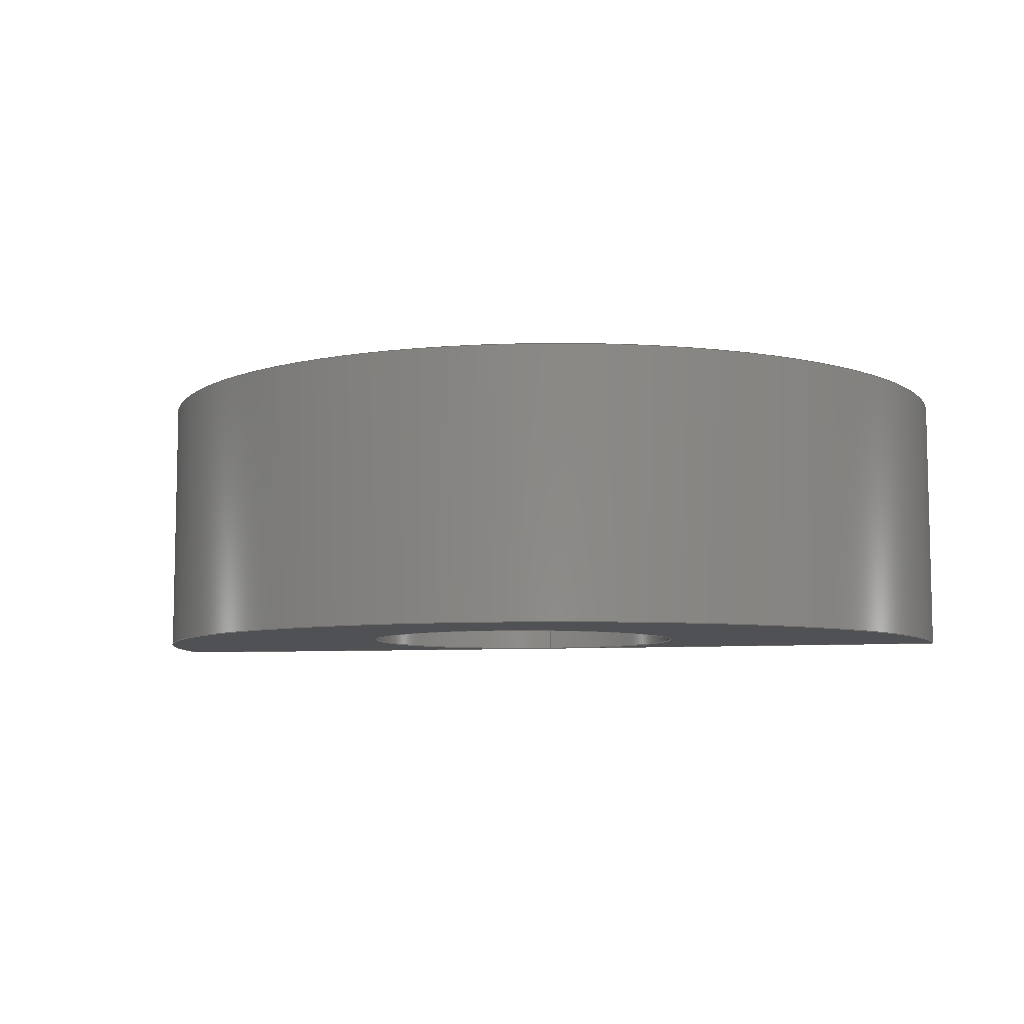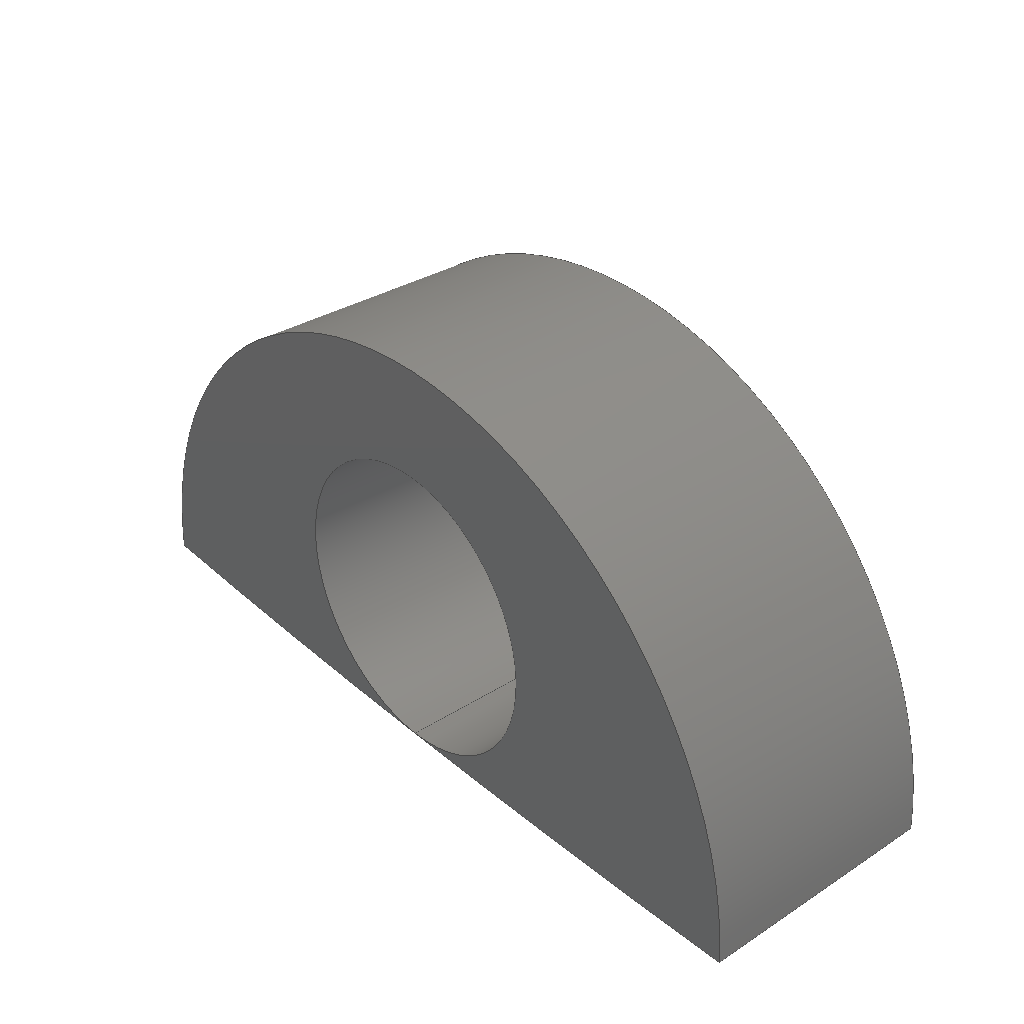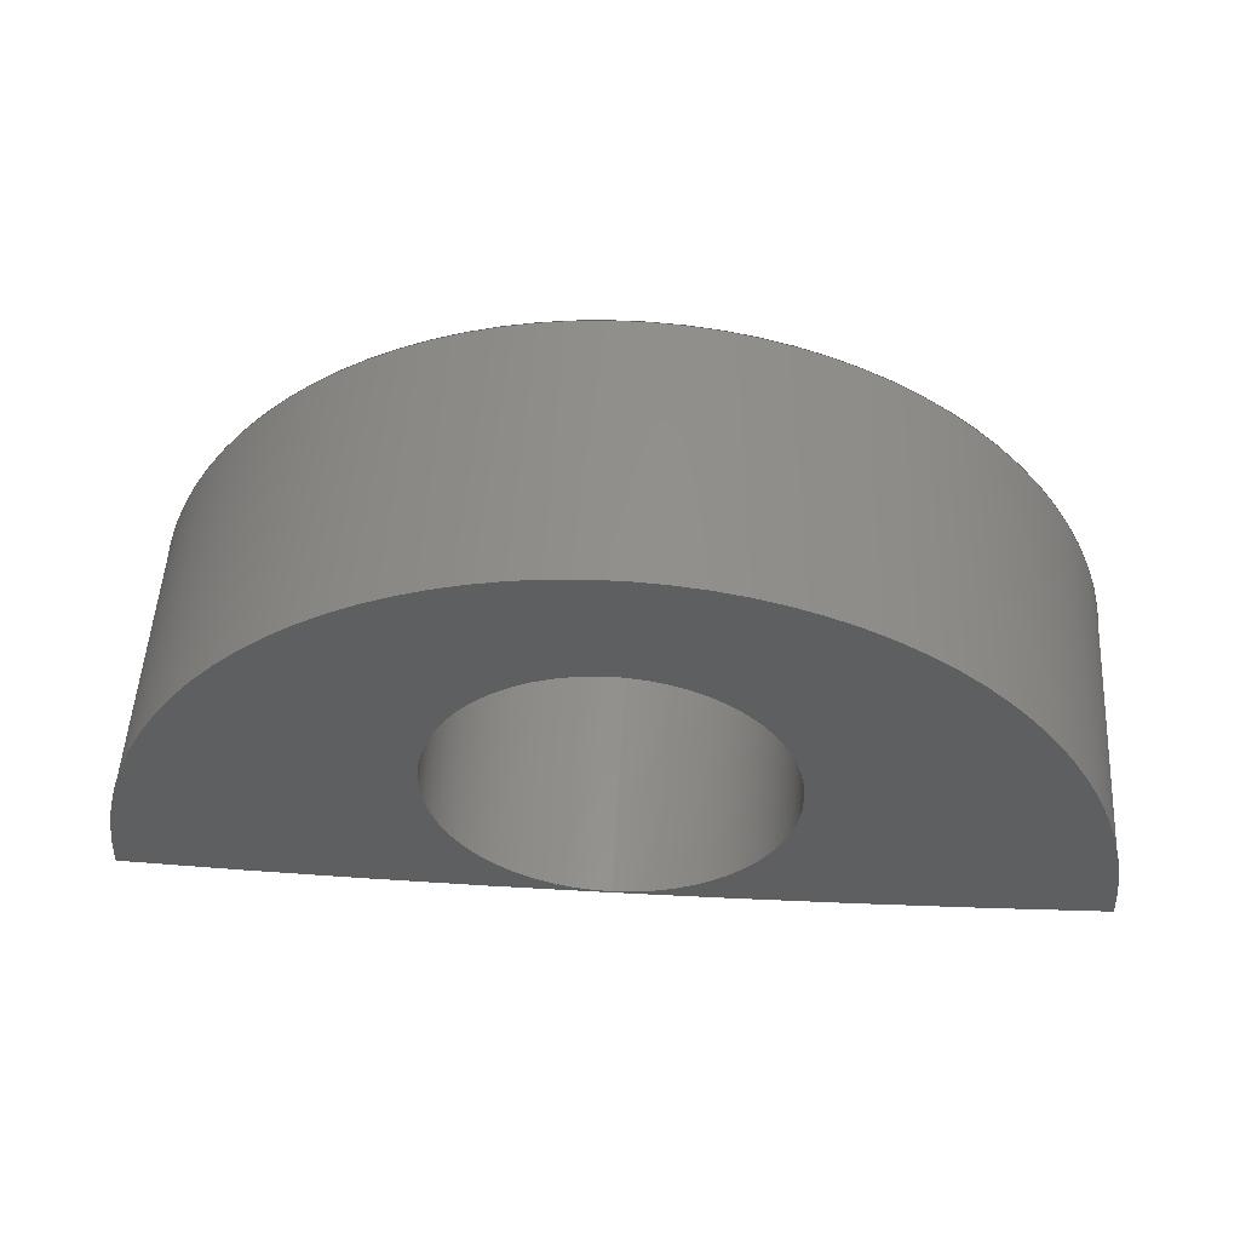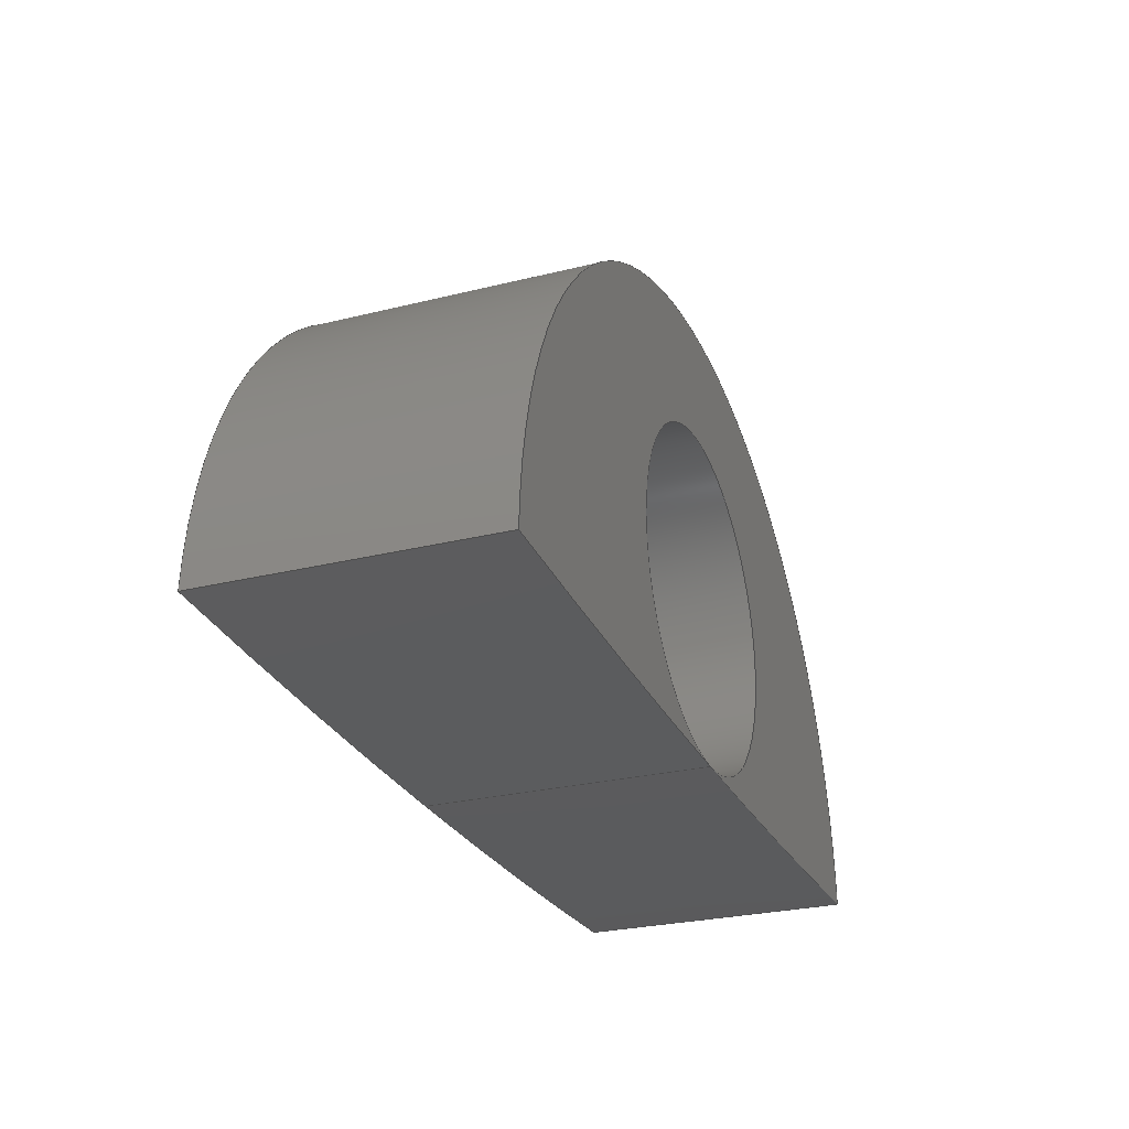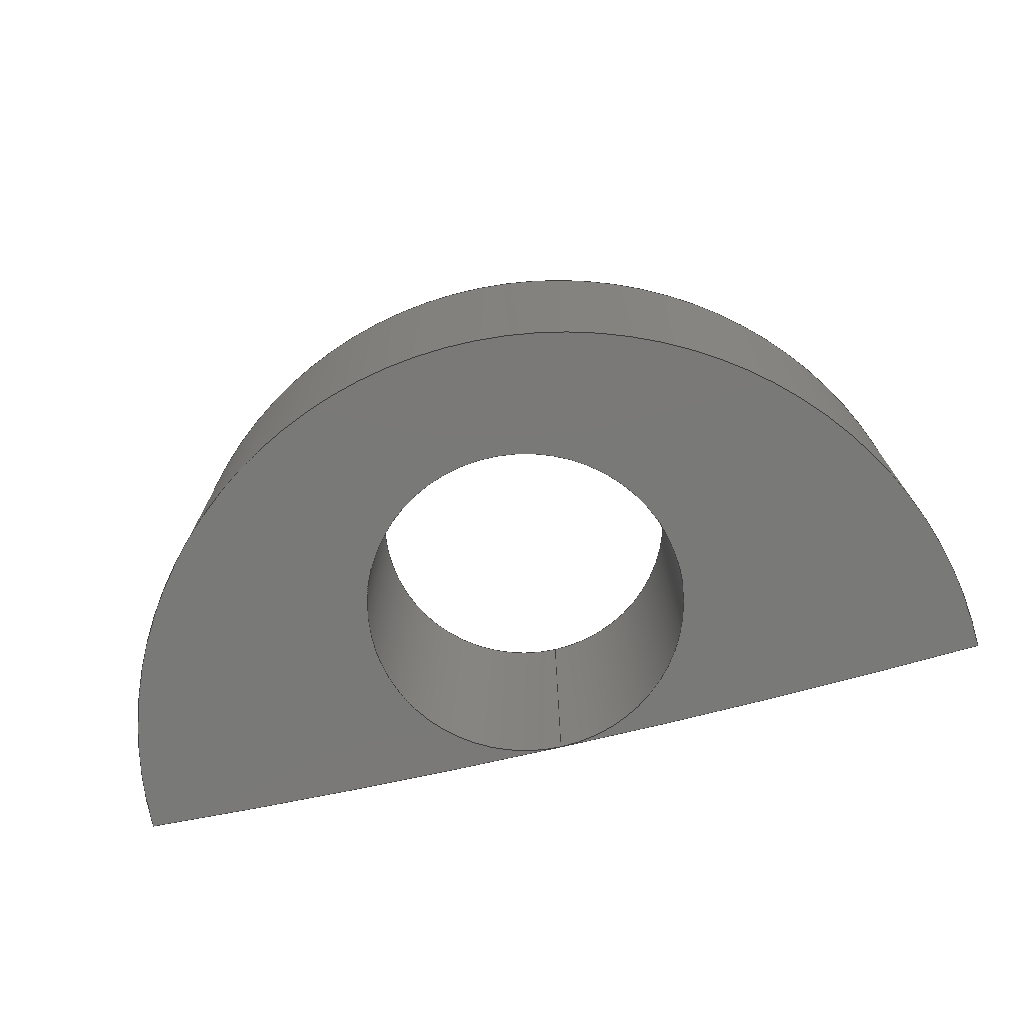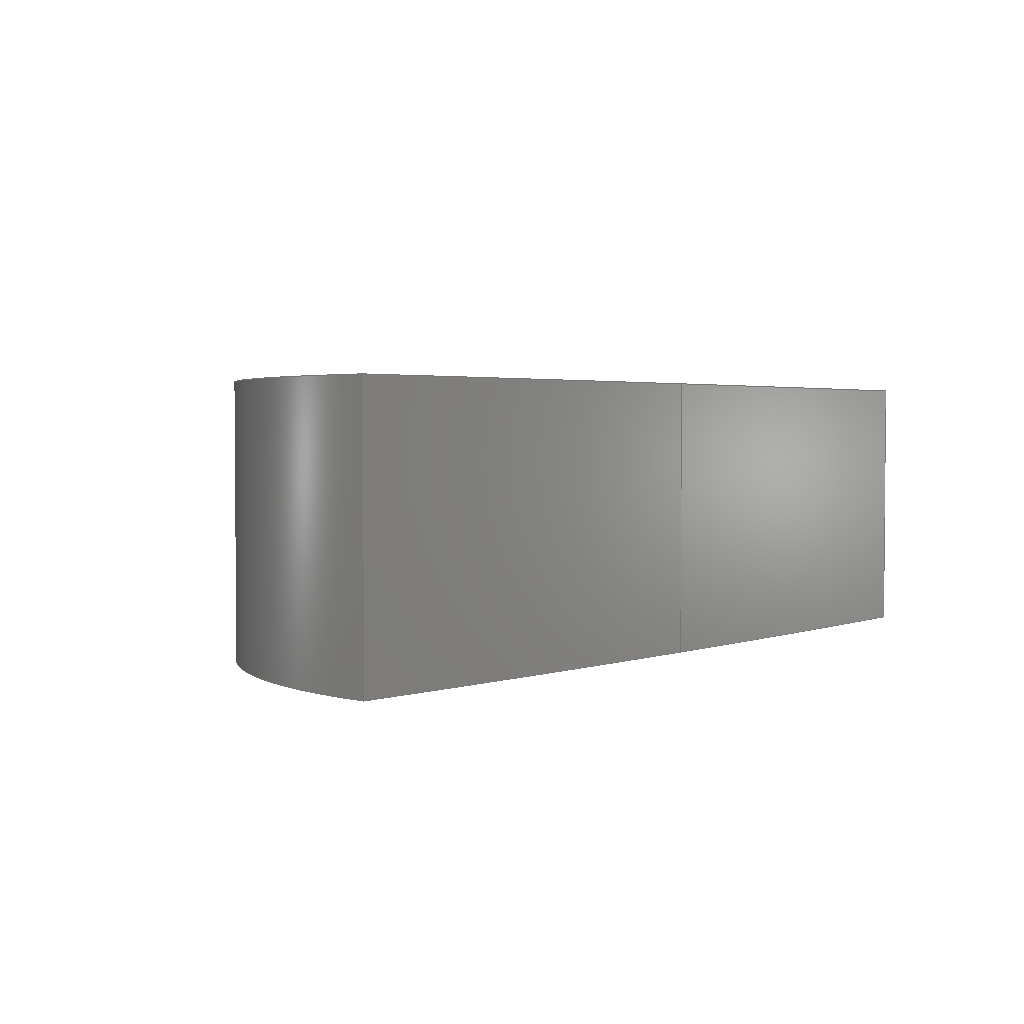
<metadata>
{"format":"step","ext":"step","renderer":"f3d","projection":"perspective","resolution":1024,"background":"white","views":[{"elev":-7.5,"azim":-167.9,"up":"+Z"},{"elev":33.4,"azim":-130.9,"up":"+Y"},{"elev":52.3,"azim":3.4,"up":"+Y"},{"elev":-27.2,"azim":110.9,"up":"+Y"},{"elev":-72.2,"azim":-166.5,"up":"+Z"},{"elev":2.6,"azim":-50.1,"up":"+Z"}]}
</metadata>
<code>
ISO-10303-21;
DATA;
#1=MECHANICAL_DESIGN_GEOMETRIC_PRESENTATION_REPRESENTATION('',(#4),#178);
#2=SHAPE_REPRESENTATION_RELATIONSHIP('SRR','None',#185,#3);
#3=ADVANCED_BREP_SHAPE_REPRESENTATION('',(#5),#177);
#4=STYLED_ITEM('',(#194),#5);
#5=MANIFOLD_SOLID_BREP('Body1',#88);
#6=PLANE('',#114);
#7=PLANE('',#115);
#8=FACE_OUTER_BOUND('',#14,.T.);
#9=FACE_OUTER_BOUND('',#15,.T.);
#10=FACE_OUTER_BOUND('',#16,.T.);
#11=FACE_OUTER_BOUND('',#17,.T.);
#12=FACE_OUTER_BOUND('',#18,.T.);
#13=FACE_OUTER_BOUND('',#19,.T.);
#14=EDGE_LOOP('',(#54,#55,#56,#57));
#15=EDGE_LOOP('',(#58,#59,#60,#61));
#16=EDGE_LOOP('',(#62,#63,#64,#65));
#17=EDGE_LOOP('',(#66,#67,#68,#69));
#18=EDGE_LOOP('',(#70,#71,#72,#73));
#19=EDGE_LOOP('',(#74,#75,#76,#77));
#20=LINE('',#156,#24);
#21=LINE('',#159,#25);
#22=LINE('',#165,#26);
#23=LINE('',#169,#27);
#24=VECTOR('',#122,1);
#25=VECTOR('',#125,1);
#26=VECTOR('',#132,1);
#27=VECTOR('',#139,1);
#28=CIRCLE('',#103,161.3);
#29=CIRCLE('',#104,161.3);
#30=CIRCLE('',#106,8.2);
#31=CIRCLE('',#107,8.2);
#32=CIRCLE('',#109,161.3);
#33=CIRCLE('',#110,161.3);
#34=CIRCLE('',#112,3);
#35=CIRCLE('',#113,3);
#36=VERTEX_POINT('',#152);
#37=VERTEX_POINT('',#153);
#38=VERTEX_POINT('',#155);
#39=VERTEX_POINT('',#157);
#40=VERTEX_POINT('',#161);
#41=VERTEX_POINT('',#163);
#42=EDGE_CURVE('',#36,#37,#28,.T.);
#43=EDGE_CURVE('',#36,#38,#20,.T.);
#44=EDGE_CURVE('',#39,#38,#29,.T.);
#45=EDGE_CURVE('',#37,#39,#21,.T.);
#46=EDGE_CURVE('',#37,#40,#30,.T.);
#47=EDGE_CURVE('',#41,#39,#31,.T.);
#48=EDGE_CURVE('',#40,#41,#22,.T.);
#49=EDGE_CURVE('',#40,#36,#32,.T.);
#50=EDGE_CURVE('',#38,#41,#33,.T.);
#51=EDGE_CURVE('',#36,#38,#23,.T.);
#52=EDGE_CURVE('',#36,#36,#34,.T.);
#53=EDGE_CURVE('',#38,#38,#35,.T.);
#54=ORIENTED_EDGE('',*,*,#42,.F.);
#55=ORIENTED_EDGE('',*,*,#43,.T.);
#56=ORIENTED_EDGE('',*,*,#44,.F.);
#57=ORIENTED_EDGE('',*,*,#45,.F.);
#58=ORIENTED_EDGE('',*,*,#46,.F.);
#59=ORIENTED_EDGE('',*,*,#45,.T.);
#60=ORIENTED_EDGE('',*,*,#47,.F.);
#61=ORIENTED_EDGE('',*,*,#48,.F.);
#62=ORIENTED_EDGE('',*,*,#49,.F.);
#63=ORIENTED_EDGE('',*,*,#48,.T.);
#64=ORIENTED_EDGE('',*,*,#50,.F.);
#65=ORIENTED_EDGE('',*,*,#51,.F.);
#66=ORIENTED_EDGE('',*,*,#52,.T.);
#67=ORIENTED_EDGE('',*,*,#51,.T.);
#68=ORIENTED_EDGE('',*,*,#53,.F.);
#69=ORIENTED_EDGE('',*,*,#43,.F.);
#70=ORIENTED_EDGE('',*,*,#52,.F.);
#71=ORIENTED_EDGE('',*,*,#42,.T.);
#72=ORIENTED_EDGE('',*,*,#46,.T.);
#73=ORIENTED_EDGE('',*,*,#49,.T.);
#74=ORIENTED_EDGE('',*,*,#53,.T.);
#75=ORIENTED_EDGE('',*,*,#50,.T.);
#76=ORIENTED_EDGE('',*,*,#47,.T.);
#77=ORIENTED_EDGE('',*,*,#44,.T.);
#78=CYLINDRICAL_SURFACE('',#102,161.3);
#79=CYLINDRICAL_SURFACE('',#105,8.2);
#80=CYLINDRICAL_SURFACE('',#108,161.3);
#81=CYLINDRICAL_SURFACE('',#111,3);
#82=ADVANCED_FACE('',(#8),#78,.T.);
#83=ADVANCED_FACE('',(#9),#79,.T.);
#84=ADVANCED_FACE('',(#10),#80,.T.);
#85=ADVANCED_FACE('',(#11),#81,.F.);
#86=ADVANCED_FACE('',(#12),#6,.T.);
#87=ADVANCED_FACE('',(#13),#7,.F.);
#88=CLOSED_SHELL('',(#82,#83,#84,#85,#86,#87));
#89=DERIVED_UNIT_ELEMENT(#91,1);
#90=DERIVED_UNIT_ELEMENT(#180,3);
#91=(
MASS_UNIT()
NAMED_UNIT(*)
SI_UNIT(.KILO.,.GRAM.)
);
#92=DERIVED_UNIT((#89,#90));
#93=MEASURE_REPRESENTATION_ITEM('density measure',
POSITIVE_RATIO_MEASURE(7850),#92);
#94=PROPERTY_DEFINITION_REPRESENTATION(#99,#96);
#95=PROPERTY_DEFINITION_REPRESENTATION(#100,#97);
#96=REPRESENTATION('material name',(#98),#177);
#97=REPRESENTATION('density',(#93),#177);
#98=DESCRIPTIVE_REPRESENTATION_ITEM('Steel','Steel');
#99=PROPERTY_DEFINITION('material property','material name',#187);
#100=PROPERTY_DEFINITION('material property','density of part',#187);
#101=AXIS2_PLACEMENT_3D('placement',#150,#116,#117);
#102=AXIS2_PLACEMENT_3D('',#151,#118,#119);
#103=AXIS2_PLACEMENT_3D('',#154,#120,#121);
#104=AXIS2_PLACEMENT_3D('',#158,#123,#124);
#105=AXIS2_PLACEMENT_3D('',#160,#126,#127);
#106=AXIS2_PLACEMENT_3D('',#162,#128,#129);
#107=AXIS2_PLACEMENT_3D('',#164,#130,#131);
#108=AXIS2_PLACEMENT_3D('',#166,#133,#134);
#109=AXIS2_PLACEMENT_3D('',#167,#135,#136);
#110=AXIS2_PLACEMENT_3D('',#168,#137,#138);
#111=AXIS2_PLACEMENT_3D('',#170,#140,#141);
#112=AXIS2_PLACEMENT_3D('',#171,#142,#143);
#113=AXIS2_PLACEMENT_3D('',#172,#144,#145);
#114=AXIS2_PLACEMENT_3D('',#173,#146,#147);
#115=AXIS2_PLACEMENT_3D('',#174,#148,#149);
#116=DIRECTION('axis',(0,0,1));
#117=DIRECTION('refdir',(1,0,0));
#118=DIRECTION('center_axis',(0,0,-1));
#119=DIRECTION('ref_axis',(-0.4278,-0.9039,0));
#120=DIRECTION('center_axis',(0,0,1));
#121=DIRECTION('ref_axis',(-0.4278,-0.9039,0));
#122=DIRECTION('',(0,0,-1));
#123=DIRECTION('center_axis',(0,0,-1));
#124=DIRECTION('ref_axis',(-0.4278,-0.9039,0));
#125=DIRECTION('',(0,0,-1));
#126=DIRECTION('center_axis',(0,0,-1));
#127=DIRECTION('ref_axis',(0.9997,0.02542,0));
#128=DIRECTION('center_axis',(0,0,1));
#129=DIRECTION('ref_axis',(0.9997,0.02542,0));
#130=DIRECTION('center_axis',(0,0,-1));
#131=DIRECTION('ref_axis',(0.9997,0.02542,0));
#132=DIRECTION('',(0,0,-1));
#133=DIRECTION('center_axis',(0,0,-1));
#134=DIRECTION('ref_axis',(-0.4278,-0.9039,0));
#135=DIRECTION('center_axis',(0,0,1));
#136=DIRECTION('ref_axis',(-0.4278,-0.9039,0));
#137=DIRECTION('center_axis',(0,0,-1));
#138=DIRECTION('ref_axis',(-0.4278,-0.9039,0));
#139=DIRECTION('',(0,0,-1));
#140=DIRECTION('center_axis',(0,0,-1));
#141=DIRECTION('ref_axis',(1.593e-15,1,0));
#142=DIRECTION('center_axis',(0,0,1));
#143=DIRECTION('ref_axis',(1,0,0));
#144=DIRECTION('center_axis',(0,0,1));
#145=DIRECTION('ref_axis',(1,0,0));
#146=DIRECTION('center_axis',(0,0,1));
#147=DIRECTION('ref_axis',(1,0,0));
#148=DIRECTION('center_axis',(0,0,1));
#149=DIRECTION('ref_axis',(1,0,0));
#150=CARTESIAN_POINT('',(0,0,0));
#151=CARTESIAN_POINT('Origin',(0,141.3,65));
#152=CARTESIAN_POINT('',(-7.366e-15,-20,65));
#153=CARTESIAN_POINT('',(8.198,-19.79,65));
#154=CARTESIAN_POINT('Origin',(0,141.3,65));
#155=CARTESIAN_POINT('',(-7.366e-15,-20,60));
#156=CARTESIAN_POINT('',(-7.366e-15,-20,65));
#157=CARTESIAN_POINT('',(8.198,-19.79,60));
#158=CARTESIAN_POINT('Origin',(0,141.3,60));
#159=CARTESIAN_POINT('',(8.198,-19.79,65));
#160=CARTESIAN_POINT('Origin',(-7.105e-15,-20,65));
#161=CARTESIAN_POINT('',(-8.198,-19.79,65));
#162=CARTESIAN_POINT('Origin',(-7.105e-15,-20,65));
#163=CARTESIAN_POINT('',(-8.198,-19.79,60));
#164=CARTESIAN_POINT('Origin',(-7.105e-15,-20,60));
#165=CARTESIAN_POINT('',(-8.198,-19.79,65));
#166=CARTESIAN_POINT('Origin',(0,141.3,65));
#167=CARTESIAN_POINT('Origin',(0,141.3,65));
#168=CARTESIAN_POINT('Origin',(0,141.3,60));
#169=CARTESIAN_POINT('',(-7.366e-15,-20,65));
#170=CARTESIAN_POINT('Origin',(-3.553e-15,-17,65));
#171=CARTESIAN_POINT('Origin',(-3.553e-15,-17,65));
#172=CARTESIAN_POINT('Origin',(-3.553e-15,-17,60));
#173=CARTESIAN_POINT('Origin',(-7.105e-15,-15.9,65));
#174=CARTESIAN_POINT('Origin',(-7.105e-15,-15.9,60));
#175=UNCERTAINTY_MEASURE_WITH_UNIT(LENGTH_MEASURE(0.001),#179,
'DISTANCE_ACCURACY_VALUE',
'Maximum model space distance between geometric entities at asserted c
onnectivities');
#176=UNCERTAINTY_MEASURE_WITH_UNIT(LENGTH_MEASURE(0.001),#179,
'DISTANCE_ACCURACY_VALUE',
'Maximum model space distance between geometric entities at asserted c
onnectivities');
#177=(
GEOMETRIC_REPRESENTATION_CONTEXT(3)
GLOBAL_UNCERTAINTY_ASSIGNED_CONTEXT((#175))
GLOBAL_UNIT_ASSIGNED_CONTEXT((#179,#181,#182))
REPRESENTATION_CONTEXT('','3D')
);
#178=(
GEOMETRIC_REPRESENTATION_CONTEXT(3)
GLOBAL_UNCERTAINTY_ASSIGNED_CONTEXT((#176))
GLOBAL_UNIT_ASSIGNED_CONTEXT((#179,#181,#182))
REPRESENTATION_CONTEXT('','3D')
);
#179=(
LENGTH_UNIT()
NAMED_UNIT(*)
SI_UNIT(.CENTI.,.METRE.)
);
#180=(
LENGTH_UNIT()
NAMED_UNIT(*)
SI_UNIT($,.METRE.)
);
#181=(
NAMED_UNIT(*)
PLANE_ANGLE_UNIT()
SI_UNIT($,.RADIAN.)
);
#182=(
NAMED_UNIT(*)
SI_UNIT($,.STERADIAN.)
SOLID_ANGLE_UNIT()
);
#183=SHAPE_DEFINITION_REPRESENTATION(#184,#185);
#184=PRODUCT_DEFINITION_SHAPE('',$,#187);
#185=SHAPE_REPRESENTATION('',(#101),#177);
#186=PRODUCT_DEFINITION_CONTEXT('part definition',#191,'design');
#187=PRODUCT_DEFINITION('otwor','otwor',#188,#186);
#188=PRODUCT_DEFINITION_FORMATION('',$,#193);
#189=PRODUCT_RELATED_PRODUCT_CATEGORY('otwor','otwor',(#193));
#190=APPLICATION_PROTOCOL_DEFINITION('international standard',
'automotive_design',2009,#191);
#191=APPLICATION_CONTEXT(
'Core Data for Automotive Mechanical Design Process');
#192=PRODUCT_CONTEXT('part definition',#191,'mechanical');
#193=PRODUCT('otwor','otwor',$,(#192));
#194=PRESENTATION_STYLE_ASSIGNMENT((#195));
#195=SURFACE_STYLE_USAGE(.BOTH.,#196);
#196=SURFACE_SIDE_STYLE('',(#197));
#197=SURFACE_STYLE_FILL_AREA(#198);
#198=FILL_AREA_STYLE('Paint - Metallic (Silver)',(#199));
#199=FILL_AREA_STYLE_COLOUR('Paint - Metallic (Silver)',#200);
#200=COLOUR_RGB('Paint - Metallic (Silver)',0.9843,0.9804,
0.9608);
ENDSEC;
END-ISO-10303-21;

</code>
